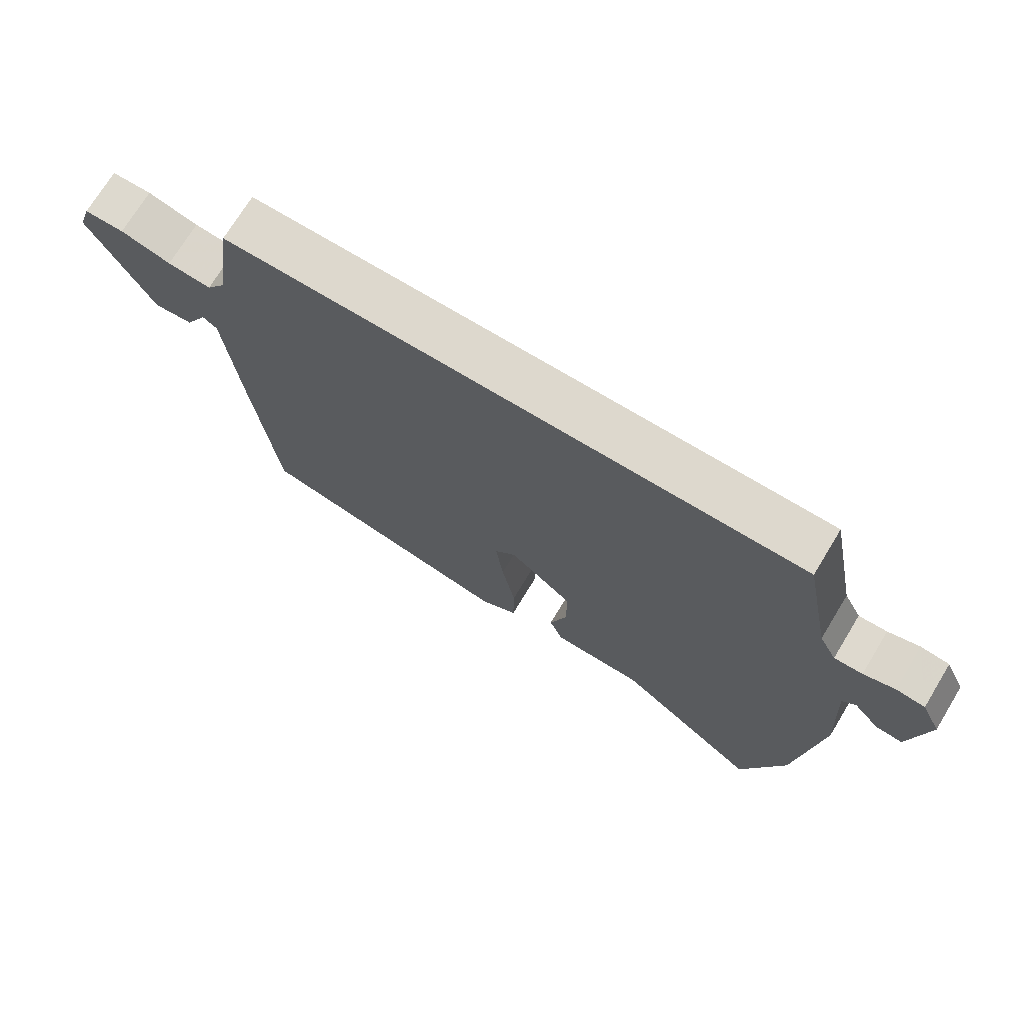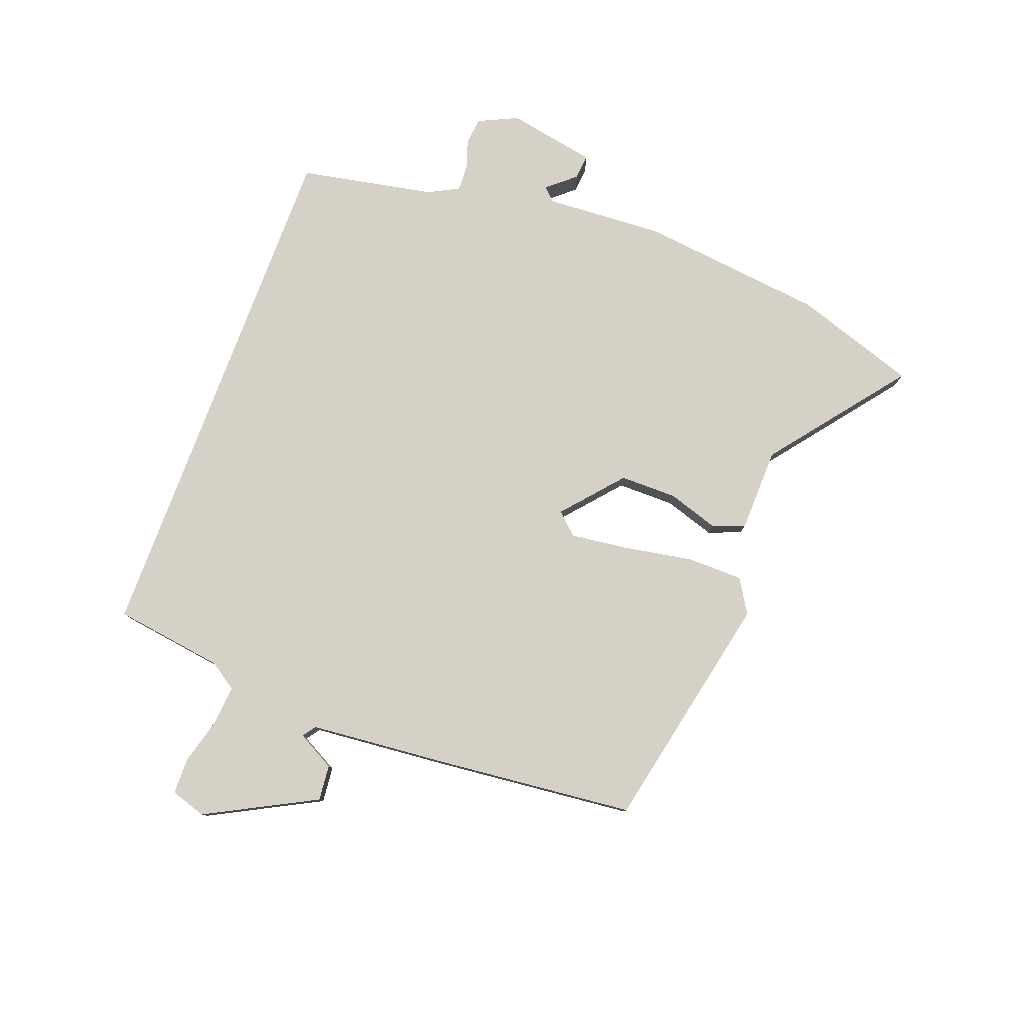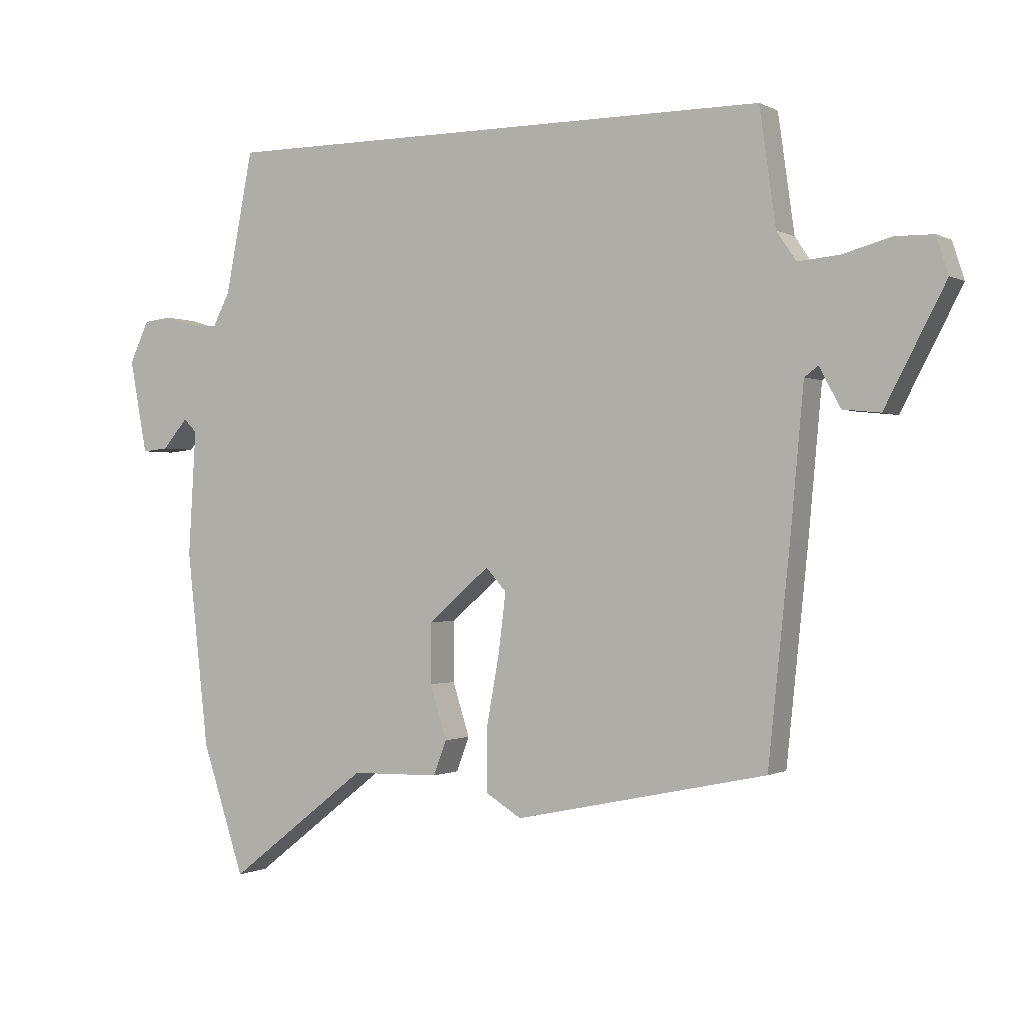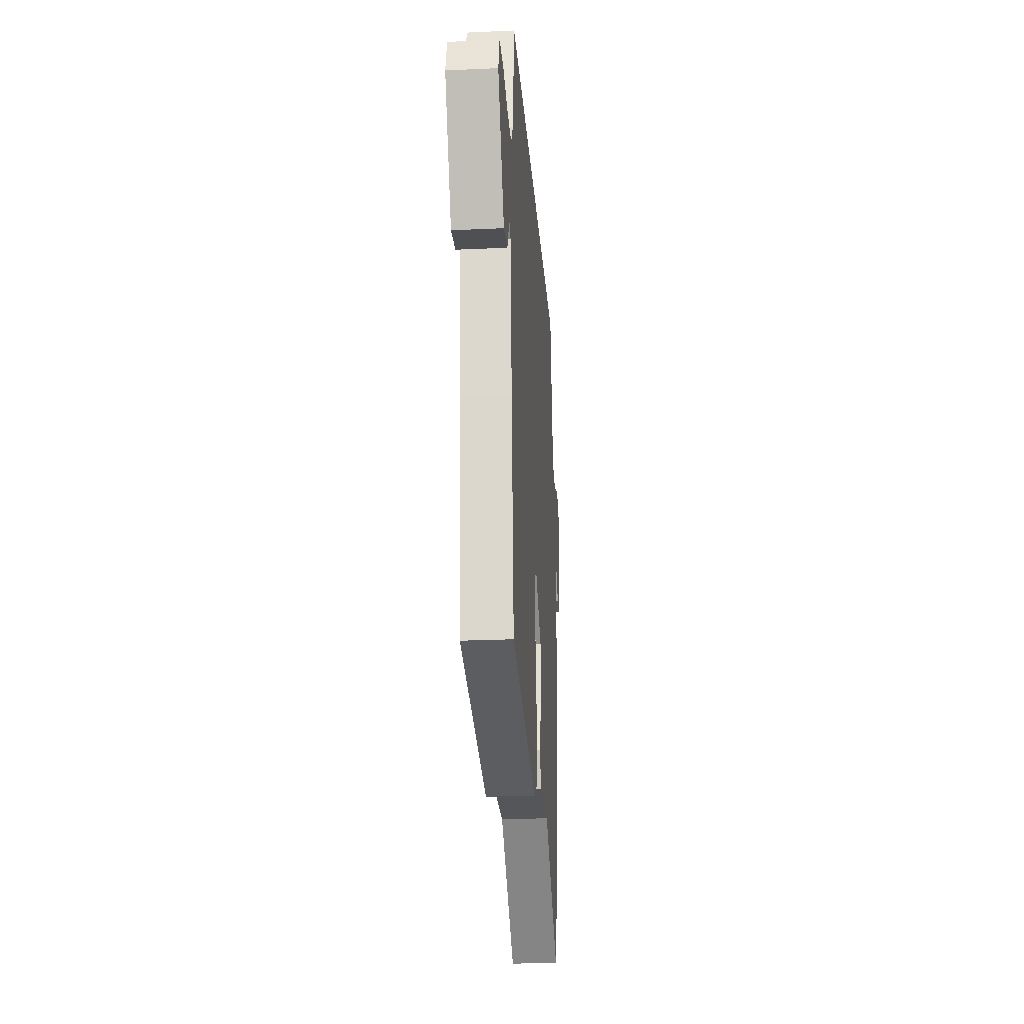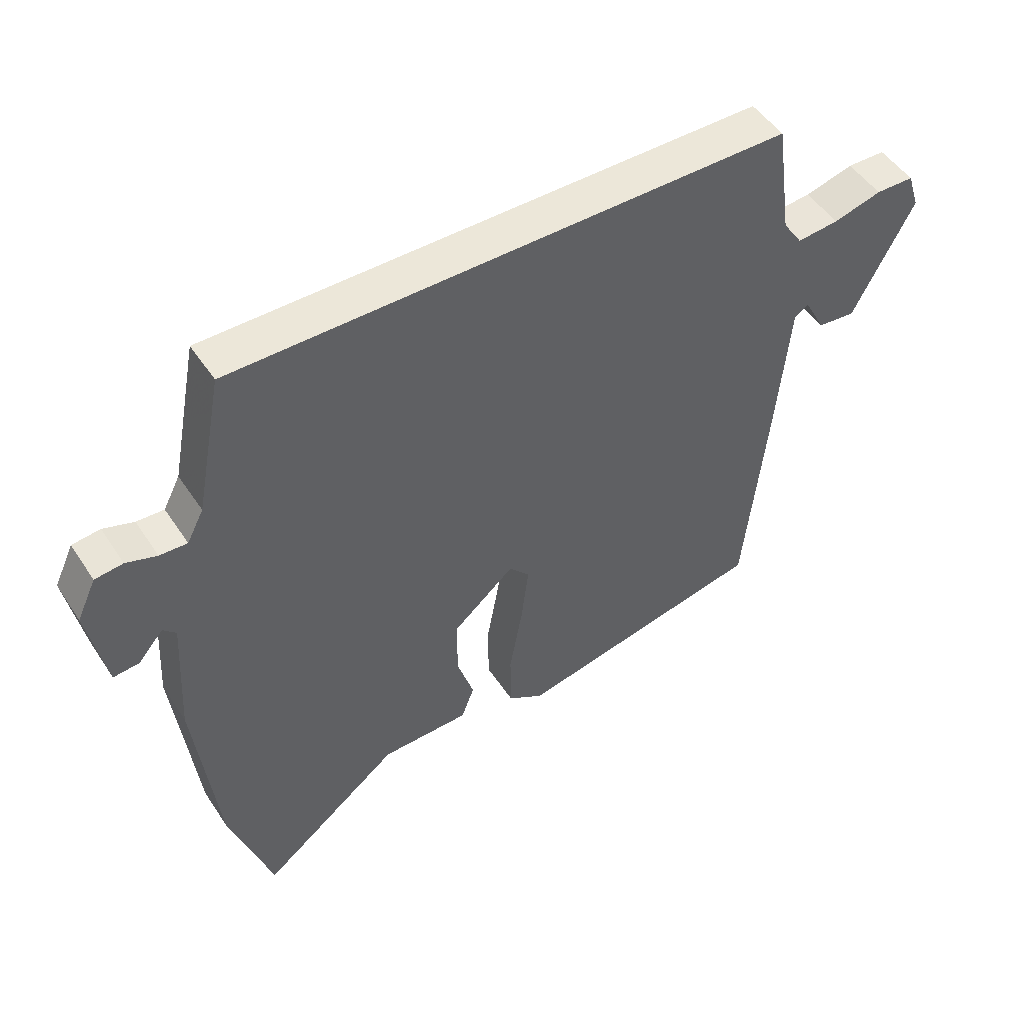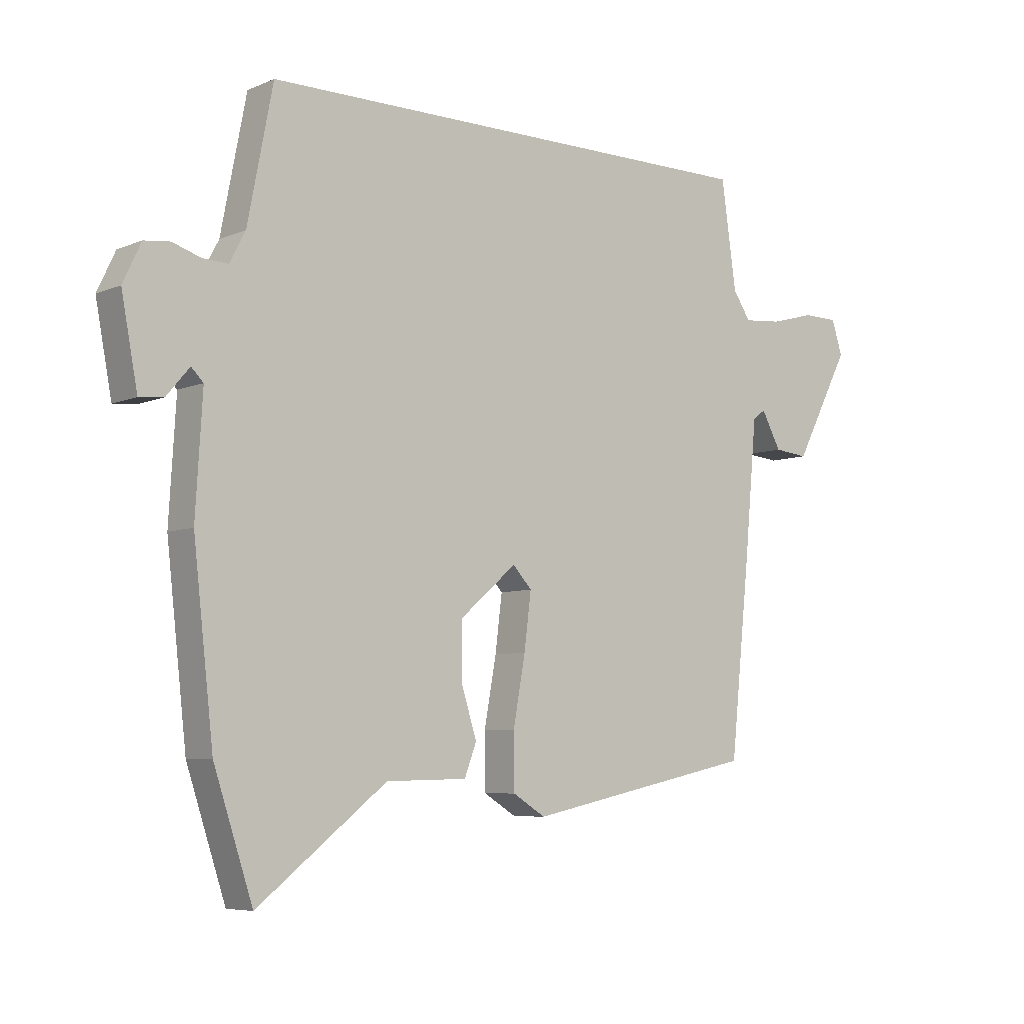
<metadata>
{"format":"obj","ext":"obj","renderer":"f3d","projection":"perspective","resolution":1024,"background":"white","views":[{"elev":72.1,"azim":-148.7,"up":"+Z"},{"elev":79.3,"azim":110.5,"up":"+Y"},{"elev":-0.6,"azim":28.9,"up":"+Z"},{"elev":-24.3,"azim":94.3,"up":"+Z"},{"elev":49.6,"azim":-32.2,"up":"+Z"},{"elev":-6.4,"azim":-39.2,"up":"+Z"}]}
</metadata>
<code>
v -0.445 0.07 -0.668
v -0.513 0.07 -0.462
v -0.548 0.07 -0.15
v -0.536 0.07 0.05
v -0.557 0.07 0.071
v -0.597 0.07 0.024
v -0.639 0.07 0.02
v -0.667 0.07 0.169
v -0.636 0.07 0.235
v -0.591 0.07 0.24
v -0.542 0.07 0.224
v -0.498 0.07 0.222
v -0.471 0.07 0.274
v -0.427 0.07 0.5
v 0.462 0.07 0.5
v 0.488 0.07 0.315
v 0.519 0.07 0.269
v 0.586 0.07 0.275
v 0.663 0.07 0.296
v 0.724 0.07 0.295
v 0.743 0.07 0.236
v 0.646 0.07 0.051
v 0.586 0.07 0.057
v 0.552 0.07 0.12
v 0.53 0.07 0.104
v 0.509 0.07 -0.124
v 0.474 0.07 -0.462
v 0.071 0.07 -0.547
v 0.014 0.07 -0.512
v 0.013 0.07 -0.417
v 0.034 0.07 -0.301
v 0.046 0.07 -0.205
v 0.013 0.07 -0.169
v -0.086 0.07 -0.254
v -0.086 0.07 -0.35
v -0.059 0.07 -0.435
v -0.08 0.07 -0.49
v -0.221 0.07 -0.493
v -0.445 0 -0.668
v -0.513 0 -0.462
v -0.548 0 -0.15
v -0.536 0 0.05
v -0.557 0 0.071
v -0.597 0 0.024
v -0.639 0 0.02
v -0.667 0 0.169
v -0.636 0 0.235
v -0.591 0 0.24
v -0.542 0 0.224
v -0.498 0 0.222
v -0.471 0 0.274
v -0.427 0 0.5
v 0.462 0 0.5
v 0.488 0 0.315
v 0.519 0 0.269
v 0.586 0 0.275
v 0.663 0 0.296
v 0.724 0 0.295
v 0.743 0 0.236
v 0.646 0 0.051
v 0.586 0 0.057
v 0.552 0 0.12
v 0.53 0 0.104
v 0.509 0 -0.124
v 0.474 0 -0.462
v 0.071 0 -0.547
v 0.014 0 -0.512
v 0.013 0 -0.417
v 0.034 0 -0.301
v 0.046 0 -0.205
v 0.013 0 -0.169
v -0.086 0 -0.254
v -0.086 0 -0.35
v -0.059 0 -0.435
v -0.08 0 -0.49
v -0.221 0 -0.493
f 35 36 37 38
f 34 35 38 1
f 28 29 30 31
f 28 31 32
f 25 26 27 28
f 25 28 32
f 24 25 32 33
f 22 23 24
f 21 22 24
f 18 19 20 21
f 17 18 21 24
f 16 17 24 33
f 13 14 15 16
f 12 13 16 33
f 8 9 10 11
f 5 6 7 8
f 5 8 11 12
f 1 2 3 4
f 34 1 4
f 12 33 34
f 4 5 12 34
f 76 75 74 73
f 39 76 73 72
f 69 68 67 66
f 70 69 66
f 66 65 64 63
f 70 66 63
f 71 70 63 62
f 62 61 60
f 62 60 59
f 59 58 57 56
f 62 59 56 55
f 71 62 55 54
f 54 53 52 51
f 71 54 51 50
f 49 48 47 46
f 46 45 44 43
f 50 49 46 43
f 42 41 40 39
f 42 39 72
f 72 71 50
f 72 50 43 42
f 1 39 40 2
f 2 40 41 3
f 3 41 42 4
f 4 42 43 5
f 5 43 44 6
f 6 44 45 7
f 7 45 46 8
f 8 46 47 9
f 9 47 48 10
f 10 48 49 11
f 11 49 50 12
f 12 50 51 13
f 13 51 52 14
f 14 52 53 15
f 15 53 54 16
f 16 54 55 17
f 17 55 56 18
f 18 56 57 19
f 19 57 58 20
f 20 58 59 21
f 21 59 60 22
f 22 60 61 23
f 23 61 62 24
f 24 62 63 25
f 25 63 64 26
f 26 64 65 27
f 27 65 66 28
f 28 66 67 29
f 29 67 68 30
f 30 68 69 31
f 31 69 70 32
f 32 70 71 33
f 33 71 72 34
f 34 72 73 35
f 35 73 74 36
f 36 74 75 37
f 37 75 76 38
f 38 76 39 1

</code>
